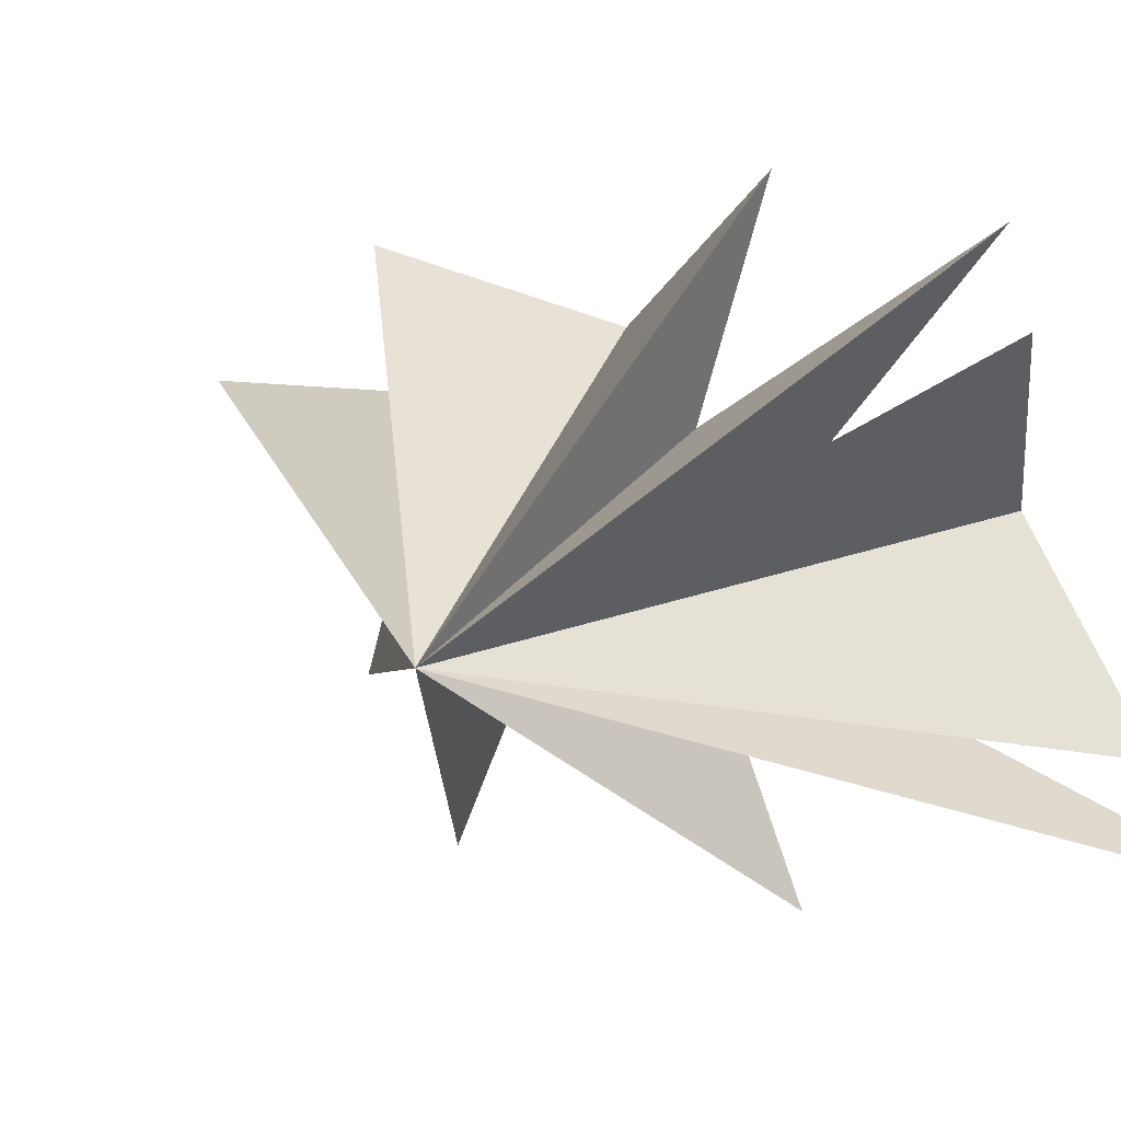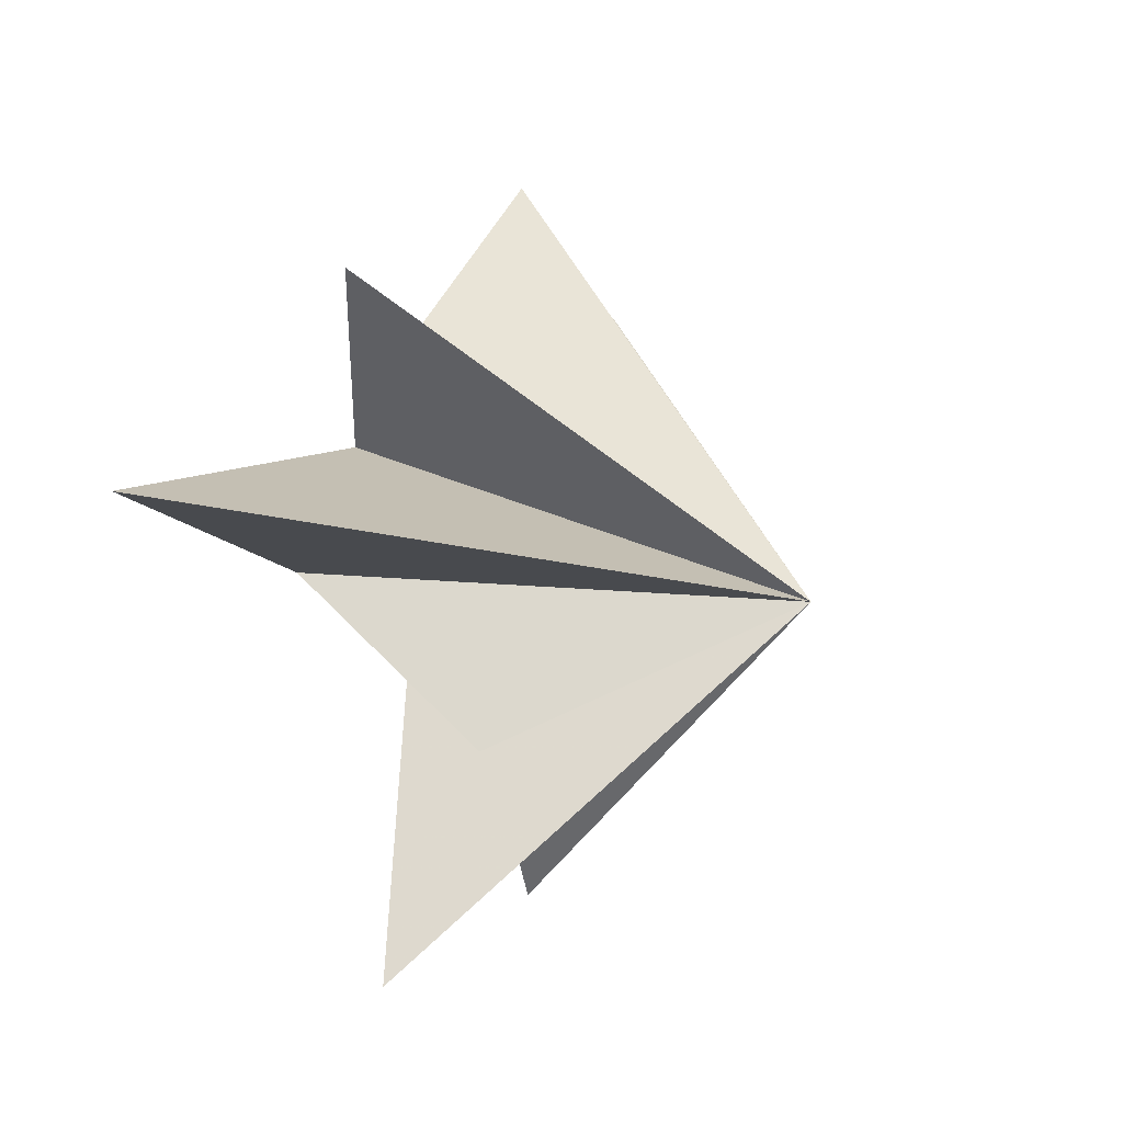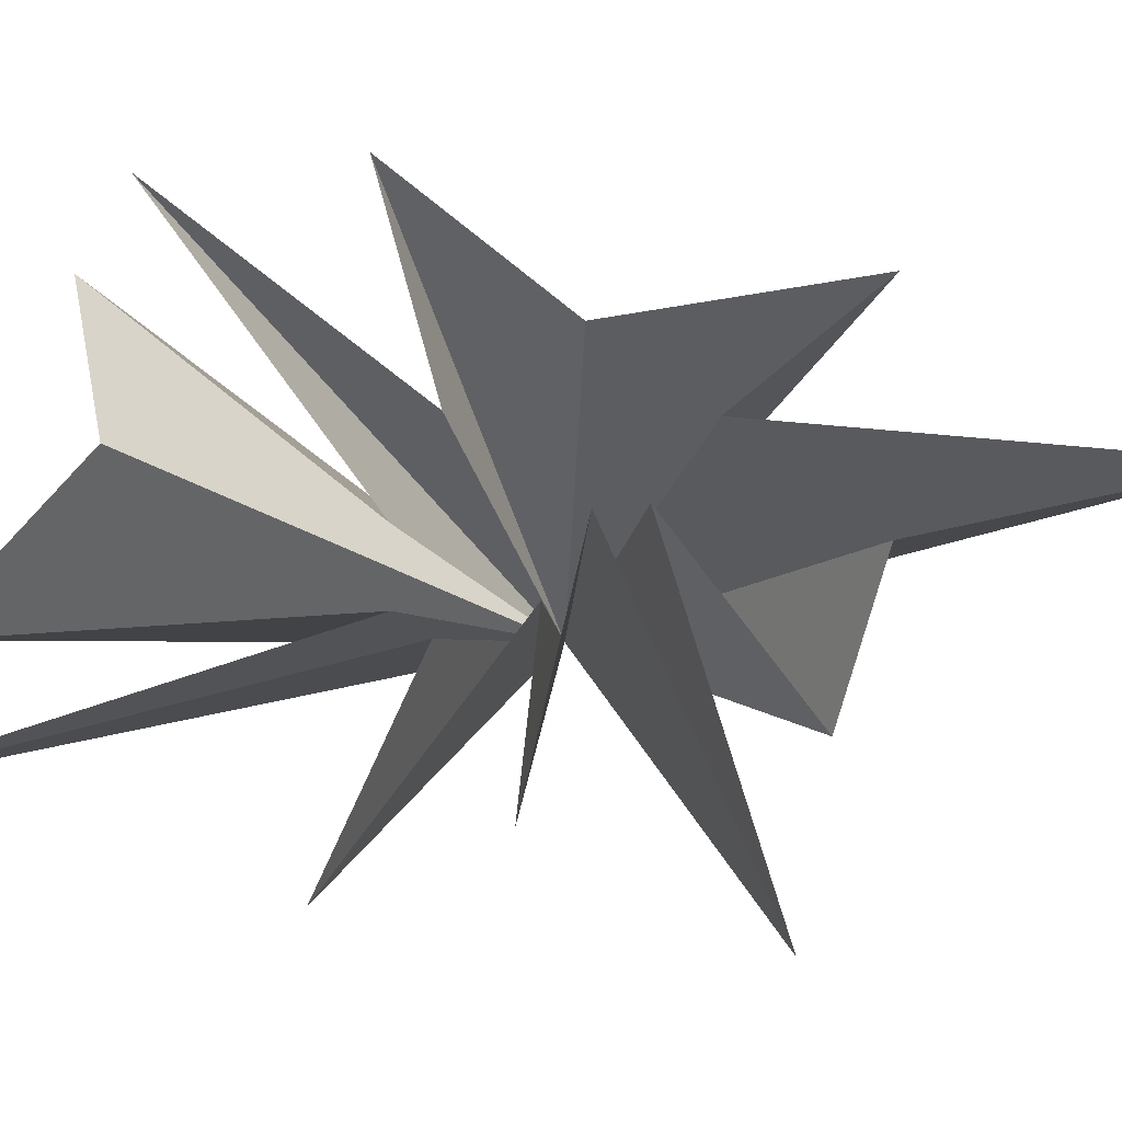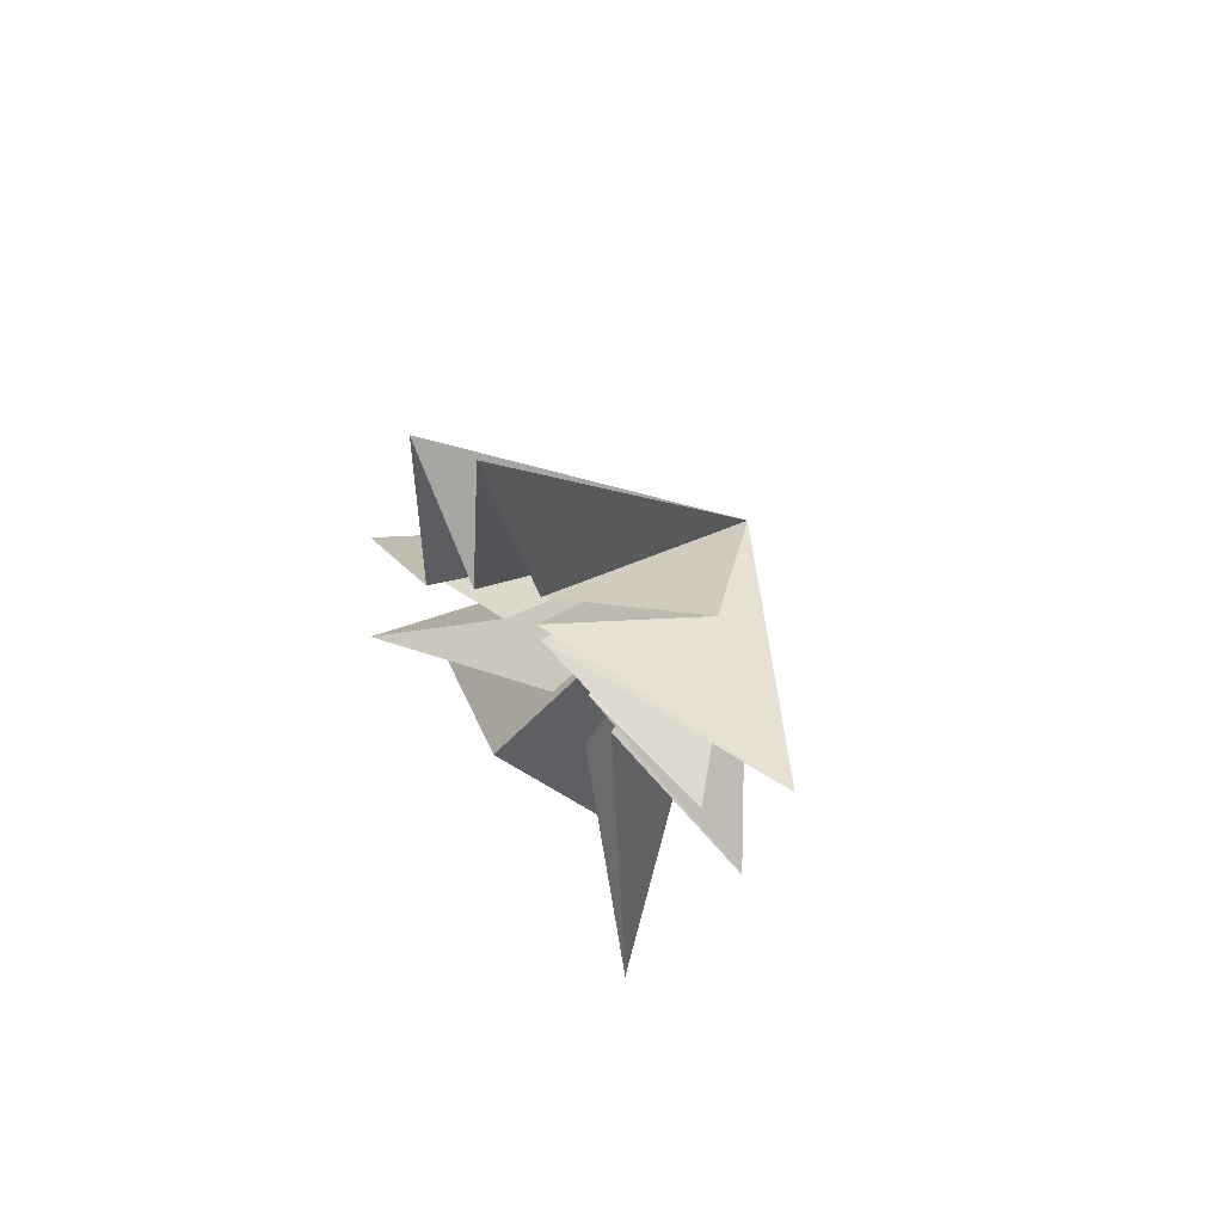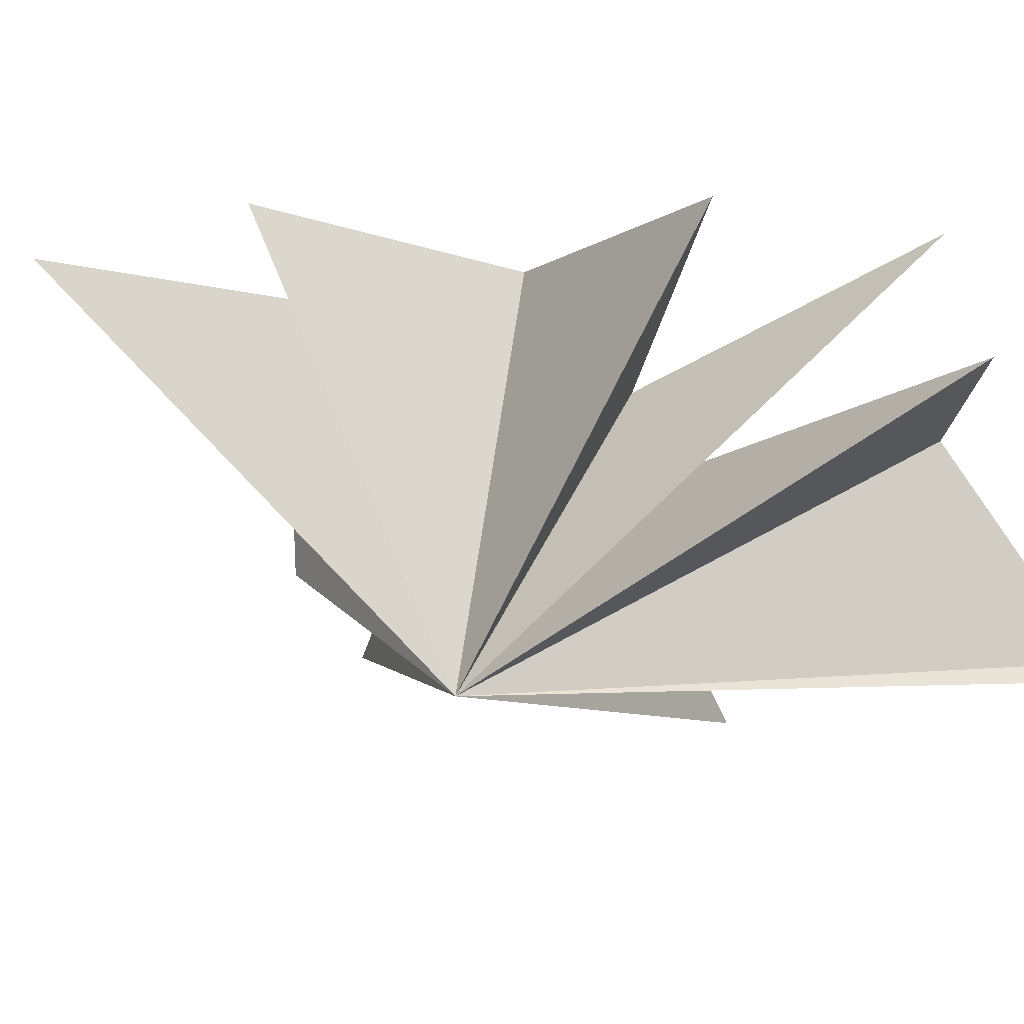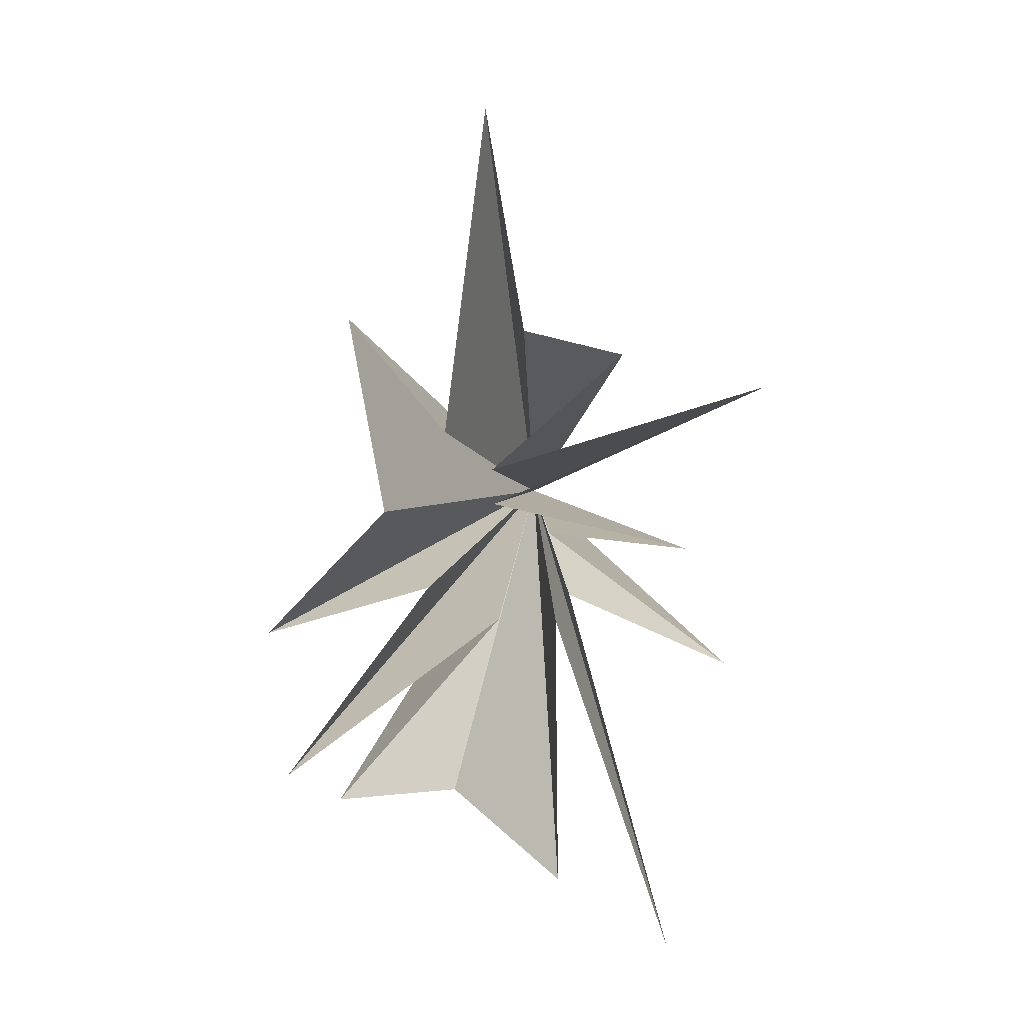
<metadata>
{"format":"obj","ext":"obj","renderer":"f3d","projection":"perspective","resolution":1024,"background":"white","views":[{"elev":17.4,"azim":130.3,"up":"+Y"},{"elev":-1.6,"azim":16.7,"up":"+Y"},{"elev":-10.9,"azim":-82.1,"up":"+Y"},{"elev":66.9,"azim":-47.8,"up":"+Z"},{"elev":41.9,"azim":110.7,"up":"+Y"},{"elev":15.9,"azim":-90.3,"up":"+Z"}]}
</metadata>
<code>
v -1.066 1.546 -6.635
v 0.4795 -1.349 -10.13
v -0.8088 1.724 3.367
v -0.4682 -1.207 -1.968
v 0.07737 4.241 6.195
v -2.351 -4.253 -10.74
v -0.8737 3.339 1.219
v 0.03183 -1.587 -1.385
v -0.02145 -5.863 -3.36
v 0.1236 6.64 -2.511
v -0.1295 -1.035 0.4026
v 0.4309 2.265 -1.318
v -0.3406 -4.689 0.0265
v -0.9315 6.125 -6.284
v -0.102 0.4573 1.217
v 0.0358 0.3317 -2.097
v 0.04187 -6.717 4.382
v 0.3796 4.826 -7.588
v -0.1504 0.499 2.174
v 1.782 -3.049 4.899
v -0.7529 -0.3346 6.029
v -1.212 0.6332 11.67
v 5.851 -0.717 -0.03968
f 12 10 23
f 23 10 7
f 23 7 5
f 23 5 3
f 23 3 22
f 23 22 21
f 23 21 20
f 23 20 19
f 23 19 17
f 23 17 15
f 23 15 13
f 23 13 11
f 23 11 9
f 23 9 8
f 23 8 6
f 23 6 4
f 23 4 2
f 23 2 1
f 23 1 18
f 23 18 16
f 23 16 14
f 23 14 12

</code>
